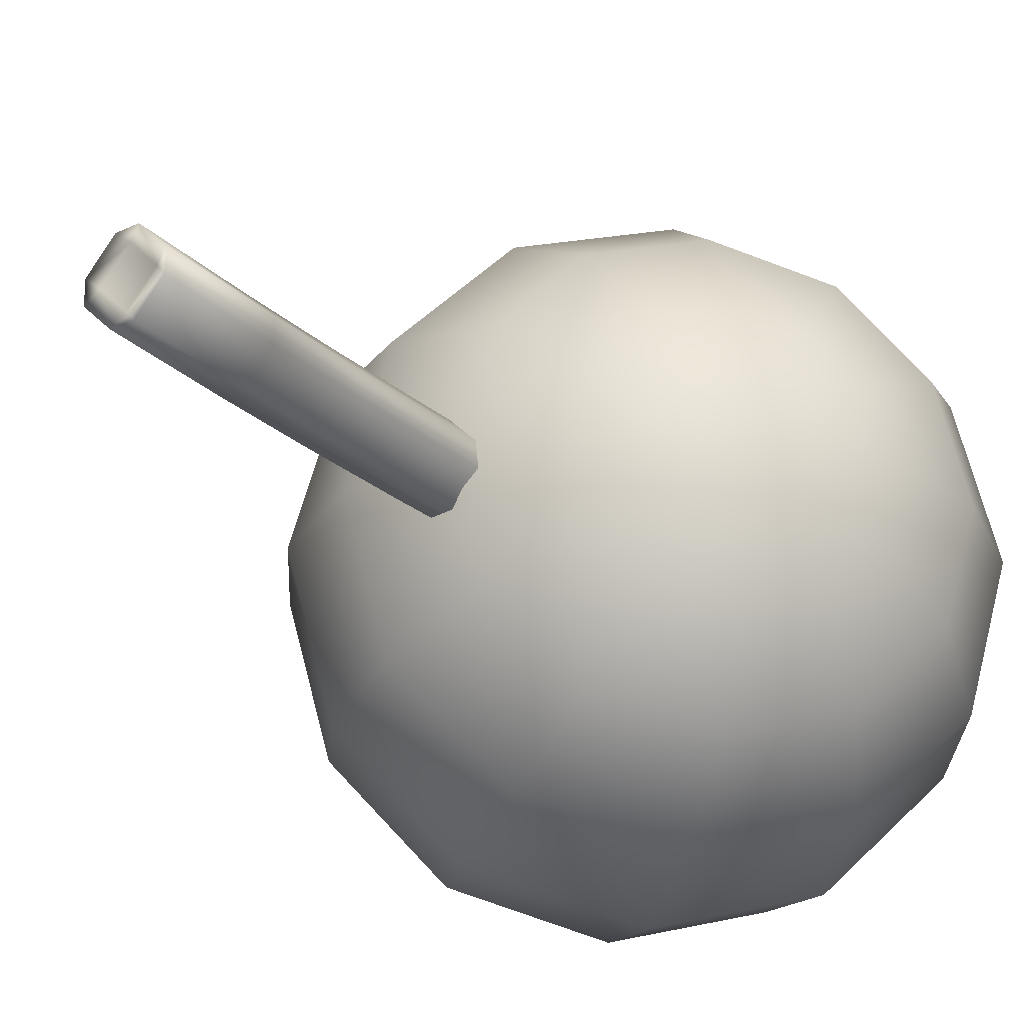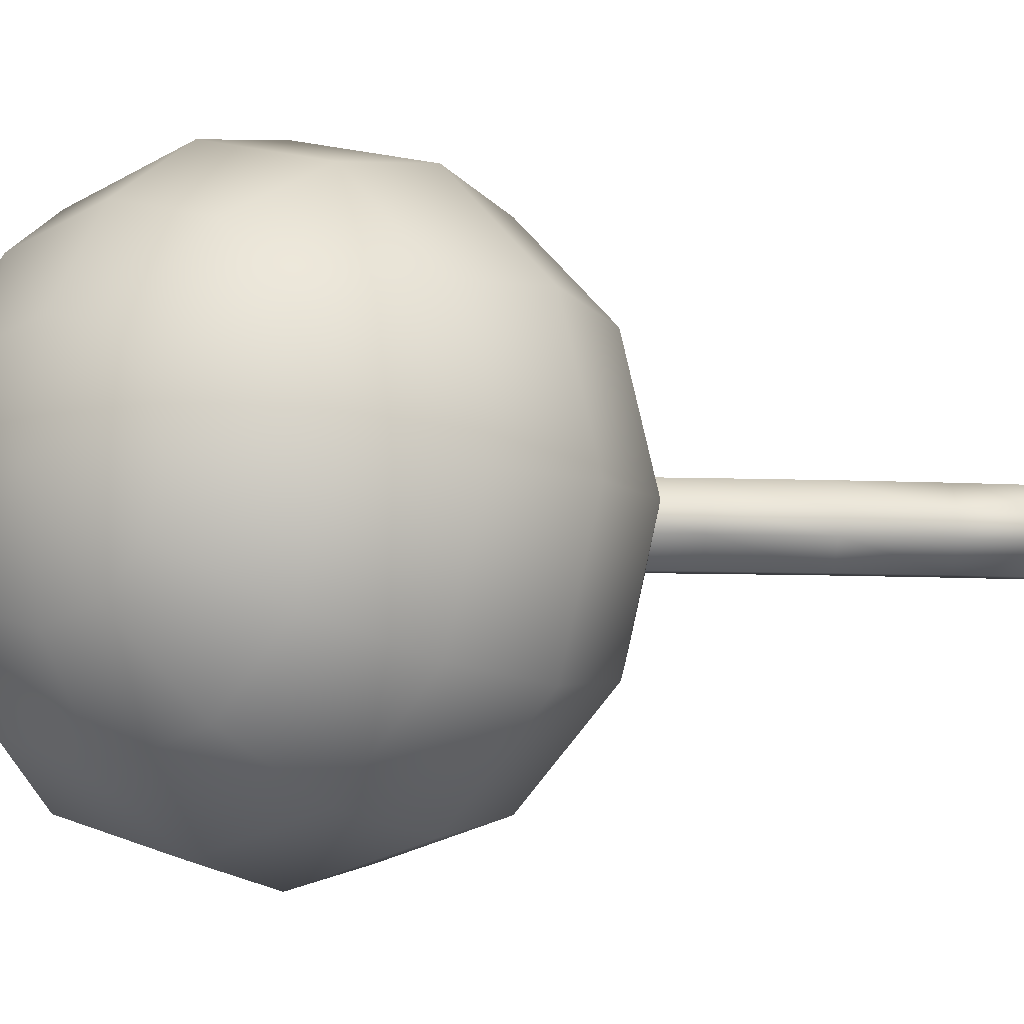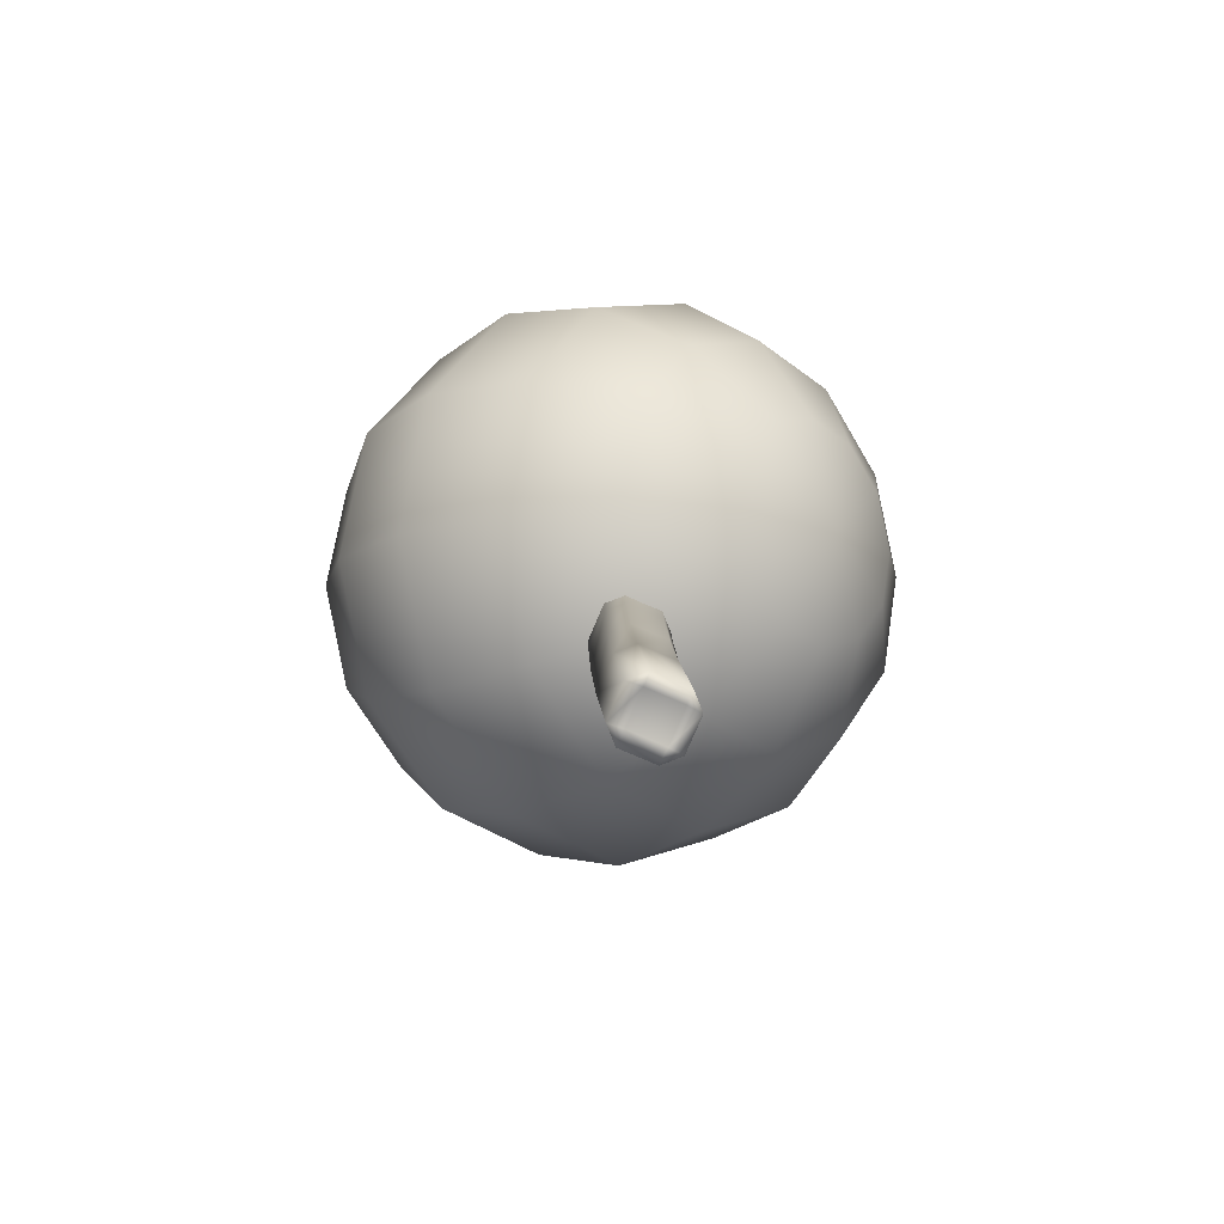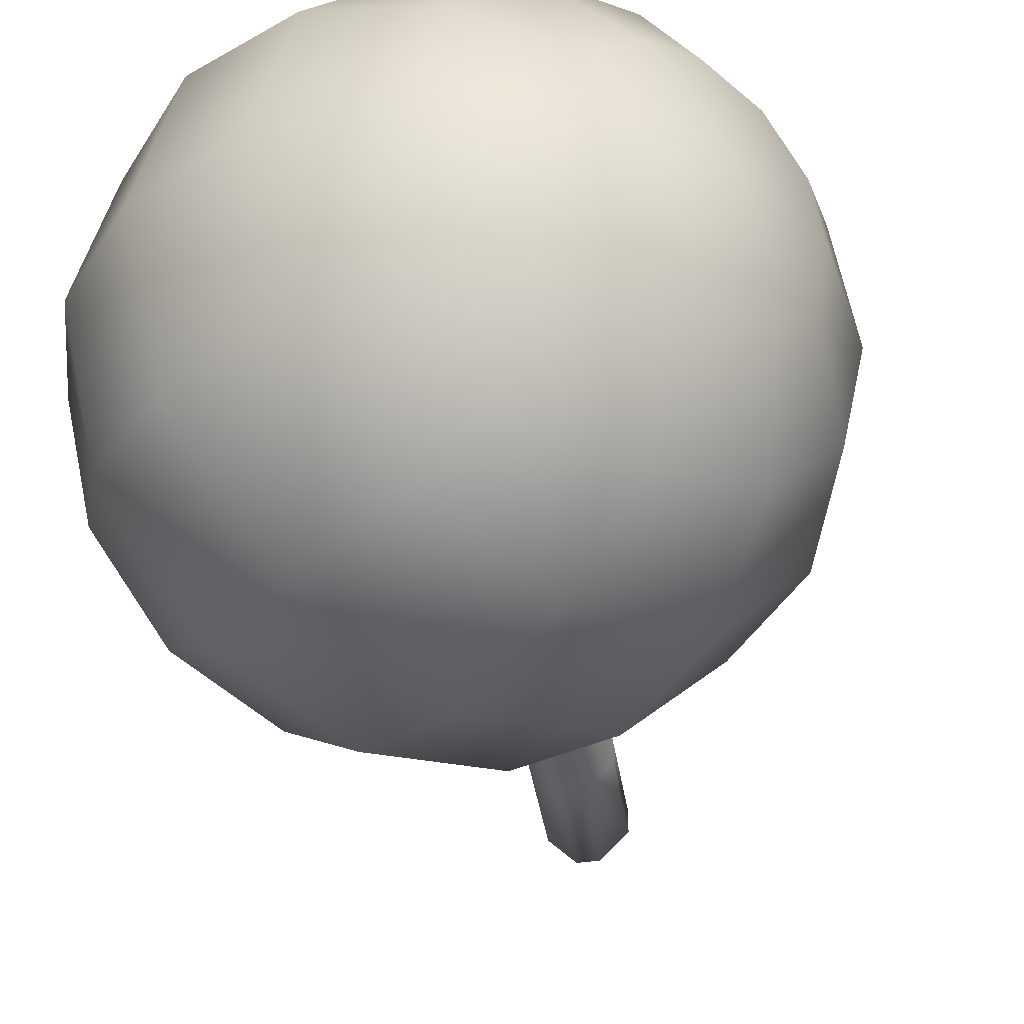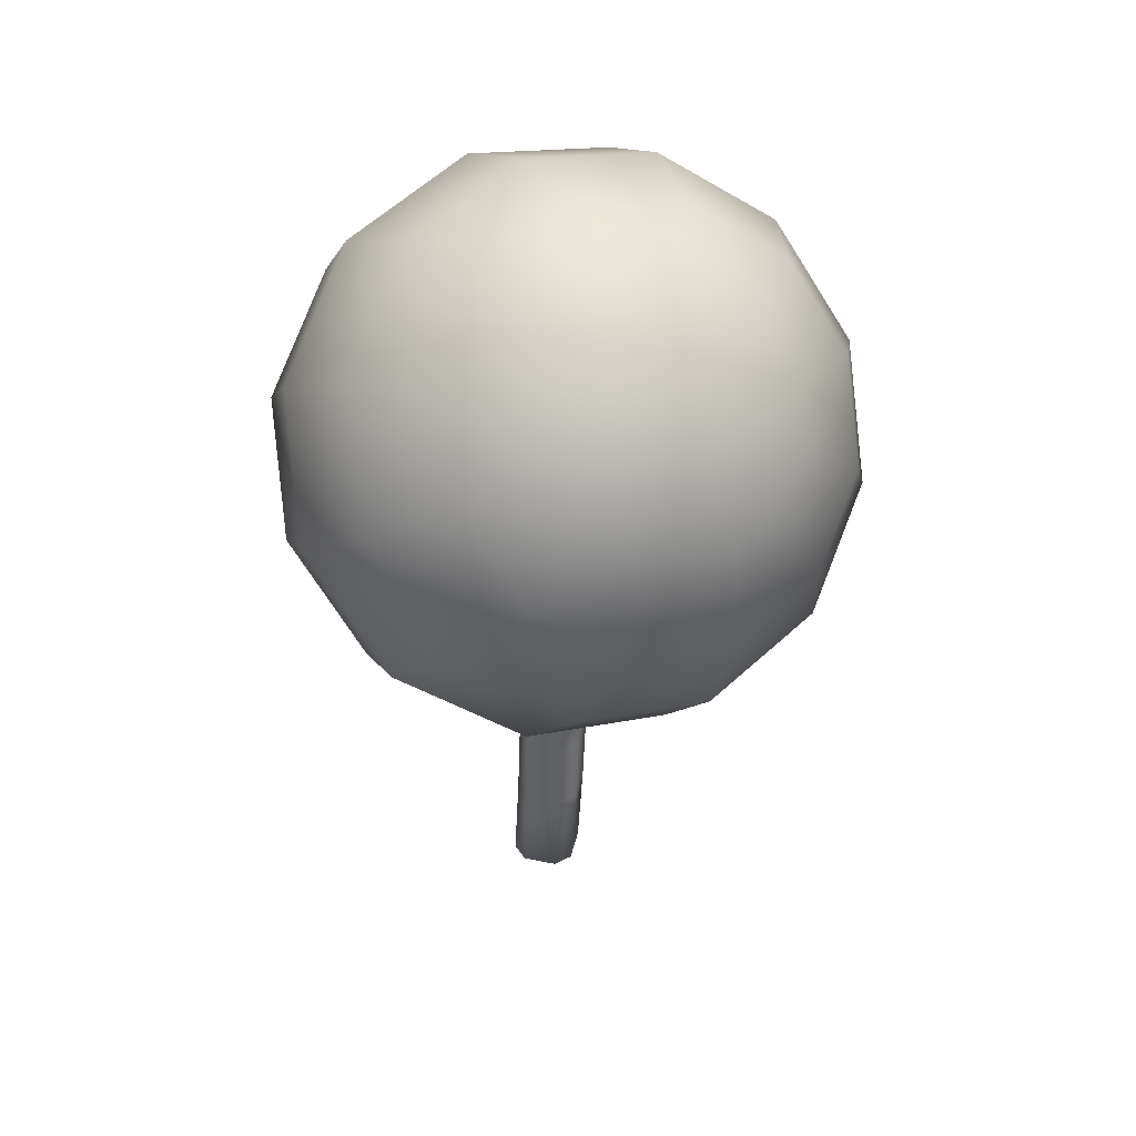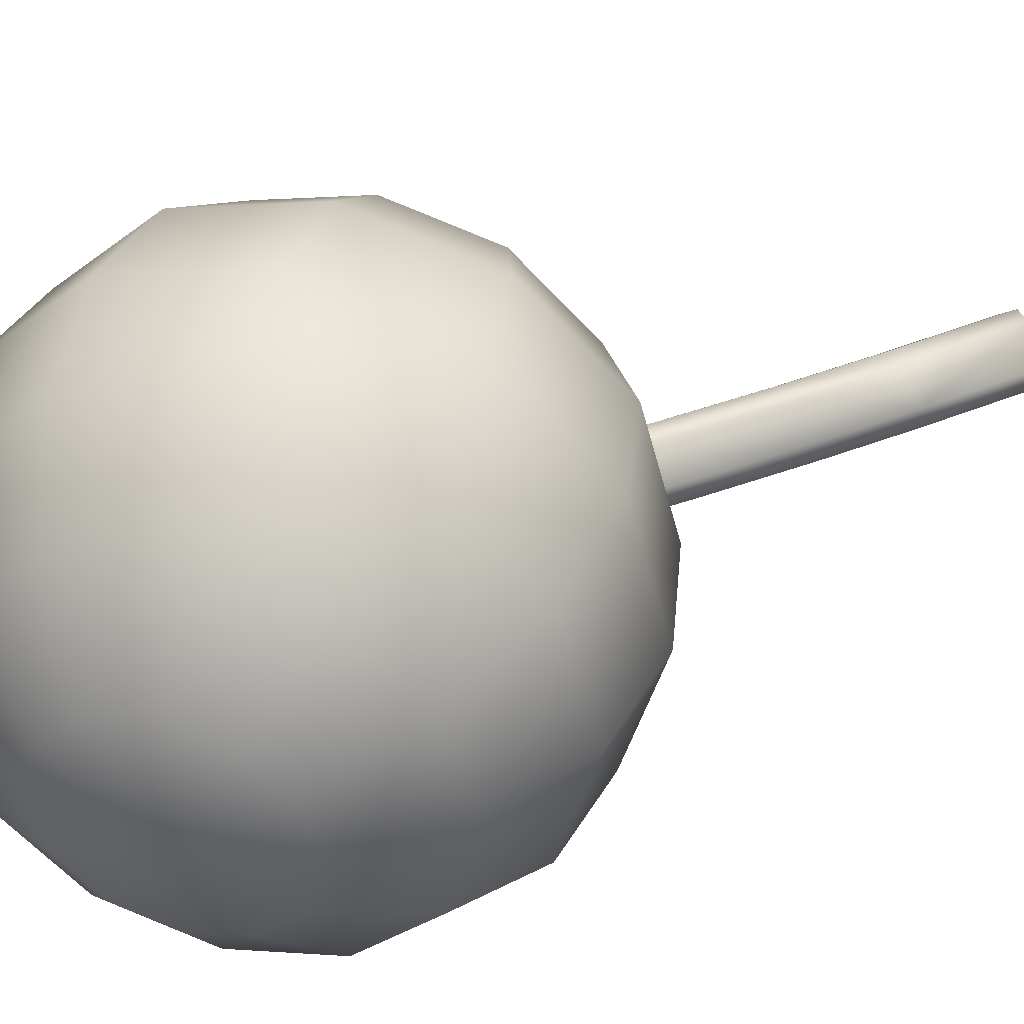
<metadata>
{"format":"obj","ext":"obj","renderer":"f3d","projection":"perspective","resolution":1024,"background":"white","views":[{"elev":-25.0,"azim":37.2,"up":"+Z"},{"elev":-7.3,"azim":-93.6,"up":"+Z"},{"elev":-79.5,"azim":21.3,"up":"+Y"},{"elev":-36.3,"azim":-167.7,"up":"+Z"},{"elev":44.0,"azim":-121.9,"up":"+Y"},{"elev":43.2,"azim":-112.2,"up":"+Z"}]}
</metadata>
<code>
g birch_tree_5_0
v -0.216 3.228 -0.2965
v -0.2149 4.021 -0.2966
v -0.4349 4.021 -0.07961
v -0.03541 3.228 -0.2953
v -0.03433 4.021 -0.2954
v -0.436 3.228 -0.0795
v -0.4362 4.021 0.101
v 0.1816 3.228 -0.07525
v 0.1827 4.021 -0.07536
v -0.4373 3.228 0.1011
v -0.2192 4.021 0.321
v 0.1803 3.228 0.1053
v 0.1814 4.021 0.1052
v -0.2203 3.228 0.3211
v -0.03858 4.021 0.3222
v -0.03966 3.228 0.3223
v -0.02072 2.255 -0.2967
v -0.2013 2.255 -0.298
v 0.1963 2.255 -0.07673
v -0.4213 2.255 -0.08099
v 0.195 2.255 0.1039
v -0.4226 2.255 0.0996
v -0.2056 2.255 0.3196
v -0.02497 2.255 0.3209
v 0.2244 1.378 -0.07957
v 0.007377 1.378 -0.2996
v -0.1732 1.378 -0.3008
v -0.3932 1.378 -0.08383
v 0.2231 1.378 0.101
v 0.003123 1.378 0.318
v -0.3945 1.378 0.09676
v -0.1775 1.378 0.3168
v 0.2672 0.5749 -0.0839
v 0.05017 0.5749 -0.3039
v 0.2659 0.5749 0.09669
v -0.1304 0.5749 -0.3052
v 0.04592 0.5749 0.3137
v -0.1347 0.5749 0.3124
v -0.3504 0.5749 -0.08815
v -0.3517 0.5749 0.09244
v 0.3404 -0.4218 -0.0913
v 0.1234 -0.4218 -0.3113
v 0.3392 -0.4218 0.08929
v -0.05717 -0.4218 -0.3126
v 0.1192 -0.4218 0.3063
v -0.2772 -0.4218 -0.09556
v -0.2784 -0.4218 0.08504
v -0.06143 -0.4218 0.305
v 0.04135 -0.4008 -0.2225
v 0.2584 -0.4008 -0.002522
v -0.1787 -0.4008 -0.005532
v 0.03834 -0.4008 0.2145
v -0.9758 5.577 2.365
v -2.149 5.397 1.594
v -1.602 6.079 1.828
v -1.691 4.685 2.058
v -2.55 4.897 0.9535
v -0.2611 6.469 2.058
v -1.055 6.762 1.594
v -2.214 4.032 1.222
v -2.696 4.714 0.07877
v 0.2622 7.122 1.222
v -0.6546 7.261 0.9535
v -2.405 3.793 0.07877
v -2.55 4.897 -0.796
v 0.4537 7.361 0.07877
v -0.508 7.444 0.07877
v -2.214 4.032 -1.064
v -2.149 5.397 -1.436
v 0.2622 7.122 -1.064
v -0.6546 7.261 -0.796
v -1.691 4.685 -1.901
v -1.602 6.079 -1.671
v -0.2611 6.469 -1.901
v -1.055 6.762 -1.436
v -0.9758 5.577 -2.207
v 1.31 6.916 0.07877
v 1.103 6.657 -1.158
v 0.5366 5.95 -2.064
v -0.237 4.985 -2.395
v -1.011 4.02 -2.064
v -1.577 3.313 -1.158
v 1.103 6.657 1.316
v -1.784 3.054 0.07877
v 0.5366 5.95 2.221
v -1.577 3.313 1.316
v -0.237 4.985 2.553
v -1.011 4.02 2.221
v 1.931 6.176 0.07877
v 1.74 5.937 1.222
v 1.217 5.285 2.058
v 0.5018 4.393 2.365
v -0.213 3.501 2.058
v -0.7363 2.848 1.222
v 1.74 5.937 -1.064
v -0.9278 2.609 0.07877
v 1.217 5.285 -1.901
v -0.7363 2.848 -1.064
v 0.5018 4.393 -2.207
v -0.213 3.501 -1.901
v 2.076 5.073 -0.796
v 1.675 4.573 -1.436
v 1.128 3.891 -1.671
v 0.581 3.208 -1.436
v 0.1805 2.709 -0.796
v 0.03394 2.526 0.07877
v 2.222 5.256 0.07877
v 0.1805 2.709 0.9535
v 2.076 5.073 0.9535
v 0.581 3.208 1.594
v 1.675 4.573 1.594
v 1.128 3.891 1.828
v 2.059 4.195 -0.3946
v 2.139 4.294 0.07877
v 2.059 4.195 0.5522
v 1.843 3.925 0.8987
v 1.694 3.438 0.07877
v 1.843 3.925 -0.7412
v 1.547 3.555 1.026
v 1.251 3.186 0.8987
v 1.547 3.555 -0.8681
v 1.034 2.916 0.5522
v 1.251 3.186 -0.7412
v 0.9544 2.817 0.07877
v 1.034 2.916 -0.3946
v -2.55 4.897 0.9535
v -2.696 4.714 0.07877
v -2.613 5.676 0.07877
v -2.533 5.775 0.5522
v -2.149 5.397 1.594
v -2.533 5.775 -0.3946
v -2.55 4.897 -0.796
v -2.317 6.045 0.8987
v -1.602 6.079 1.828
v -2.168 6.532 0.07877
v -2.317 6.045 -0.7412
v -2.021 6.415 1.026
v -2.149 5.397 -1.436
v -1.055 6.762 1.594
v -2.021 6.415 -0.8681
v -1.602 6.079 -1.671
v -1.725 6.784 0.8987
v -0.6546 7.261 0.9535
v -1.725 6.784 -0.7412
v -1.055 6.762 -1.436
v -1.508 7.054 0.5522
v -0.508 7.444 0.07877
v -1.508 7.054 -0.3946
v -0.6546 7.261 -0.796
v -1.429 7.153 0.07877
g birch_tree_5_0_0
f 3 2 1
f 1 2 4
f 2 5 4
f 6 3 1
f 7 3 6
f 4 5 8
f 5 9 8
f 10 7 6
f 11 7 10
f 8 9 12
f 9 13 12
f 14 11 10
f 15 11 14
f 13 15 16
f 12 13 16
f 16 15 14
f 4 17 1
f 1 18 6
f 17 18 1
f 8 19 4
f 19 17 4
f 6 20 10
f 18 20 6
f 12 21 8
f 21 19 8
f 10 22 14
f 20 22 10
f 14 23 16
f 22 23 14
f 16 24 12
f 24 21 12
f 23 24 16
f 19 25 17
f 17 26 18
f 25 26 17
f 18 27 20
f 26 27 18
f 20 28 22
f 27 28 20
f 21 29 19
f 29 25 19
f 24 30 21
f 30 29 21
f 22 31 23
f 28 31 22
f 23 32 24
f 32 30 24
f 31 32 23
f 26 25 33
f 27 26 34
f 34 26 33
f 25 29 35
f 33 25 35
f 28 27 36
f 36 27 34
f 29 30 37
f 35 29 37
f 30 32 38
f 37 30 38
f 31 28 39
f 39 28 36
f 32 31 40
f 38 32 40
f 40 31 39
f 33 35 41
f 34 33 42
f 33 41 42
f 35 37 43
f 35 43 41
f 36 34 44
f 34 42 44
f 37 38 45
f 37 45 43
f 39 36 46
f 36 44 46
f 40 39 47
f 39 46 47
f 38 40 48
f 38 48 45
f 40 47 48
f 42 41 49
f 44 42 49
f 43 50 41
f 43 45 50
f 41 50 49
f 51 46 44
f 49 51 44
f 46 51 47
f 51 49 50
f 52 48 47
f 45 48 52
f 45 52 50
f 51 52 47
f 52 51 50
f 55 54 53
f 54 56 53
f 54 57 56
f 55 53 58
f 59 55 58
f 57 60 56
f 57 61 60
f 59 58 62
f 63 59 62
f 61 64 60
f 61 65 64
f 63 62 66
f 67 63 66
f 65 68 64
f 65 69 68
f 67 66 70
f 71 67 70
f 69 72 68
f 69 73 72
f 71 70 74
f 75 71 74
f 73 75 76
f 73 76 72
f 75 74 76
f 66 62 77
f 70 66 78
f 66 77 78
f 74 70 79
f 70 78 79
f 76 74 80
f 74 79 80
f 72 76 81
f 76 80 81
f 68 72 82
f 72 81 82
f 62 83 77
f 62 58 83
f 68 82 84
f 64 68 84
f 58 85 83
f 58 53 85
f 64 84 86
f 60 64 86
f 53 87 85
f 53 56 87
f 56 60 88
f 60 86 88
f 56 88 87
f 77 83 89
f 83 85 90
f 83 90 89
f 85 87 91
f 85 91 90
f 87 88 92
f 87 92 91
f 88 86 93
f 88 93 92
f 86 84 94
f 86 94 93
f 77 89 95
f 78 77 95
f 84 96 94
f 84 82 96
f 78 95 97
f 79 78 97
f 82 98 96
f 82 81 98
f 79 97 99
f 80 79 99
f 81 80 100
f 81 100 98
f 80 99 100
f 95 89 101
f 97 95 102
f 95 101 102
f 99 97 103
f 97 102 103
f 100 99 104
f 99 103 104
f 98 100 105
f 100 104 105
f 96 98 106
f 98 105 106
f 89 107 101
f 89 90 107
f 96 106 108
f 94 96 108
f 90 109 107
f 90 91 109
f 94 108 110
f 93 94 110
f 91 111 109
f 91 92 111
f 92 93 112
f 93 110 112
f 92 112 111
f 101 107 113
f 107 109 114
f 107 114 113
f 109 111 115
f 109 115 114
f 111 112 116
f 111 116 115
f 114 115 117
f 113 114 117
f 115 116 117
f 118 113 117
f 101 113 118
f 116 119 117
f 112 119 116
f 112 110 119
f 102 101 118
f 110 120 119
f 119 120 117
f 110 108 120
f 102 118 121
f 121 118 117
f 103 102 121
f 108 122 120
f 120 122 117
f 108 106 122
f 103 121 123
f 123 121 117
f 104 103 123
f 106 124 122
f 122 124 117
f 106 105 124
f 104 123 125
f 125 123 117
f 124 125 117
f 105 125 124
f 105 104 125
f 128 127 126
f 129 128 126
f 129 126 130
f 128 131 127
f 131 132 127
f 133 129 130
f 133 130 134
f 135 128 129
f 135 131 128
f 135 129 133
f 135 136 131
f 131 136 132
f 135 133 137
f 137 133 134
f 136 138 132
f 137 134 139
f 136 140 138
f 135 140 136
f 140 141 138
f 142 137 139
f 135 137 142
f 142 139 143
f 140 144 141
f 135 144 140
f 144 145 141
f 146 142 143
f 135 142 146
f 146 143 147
f 144 148 145
f 135 148 144
f 148 149 145
f 150 147 149
f 150 146 147
f 135 146 150
f 135 150 148
f 148 150 149

</code>
